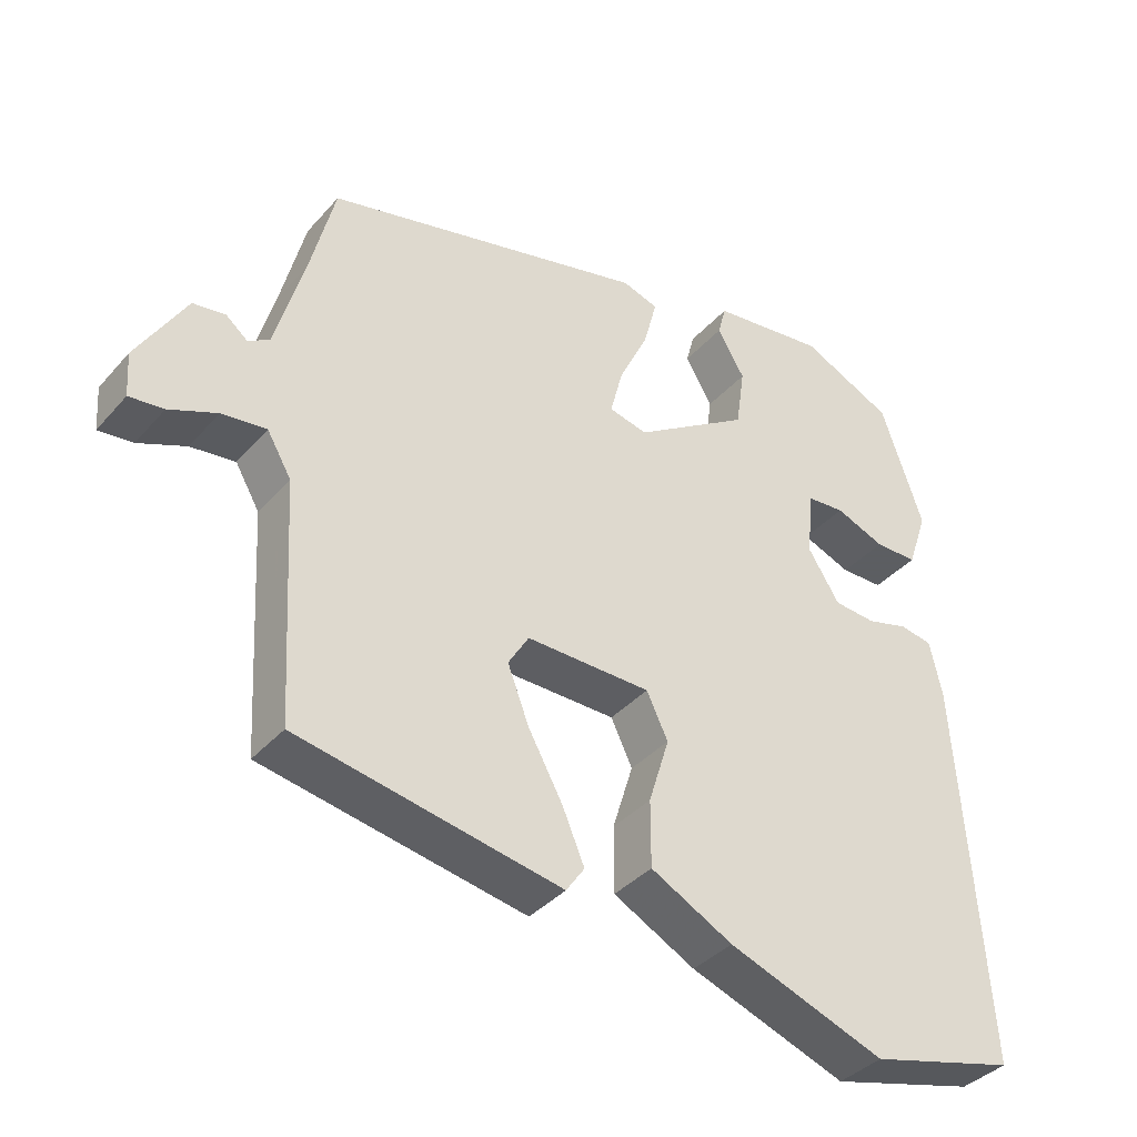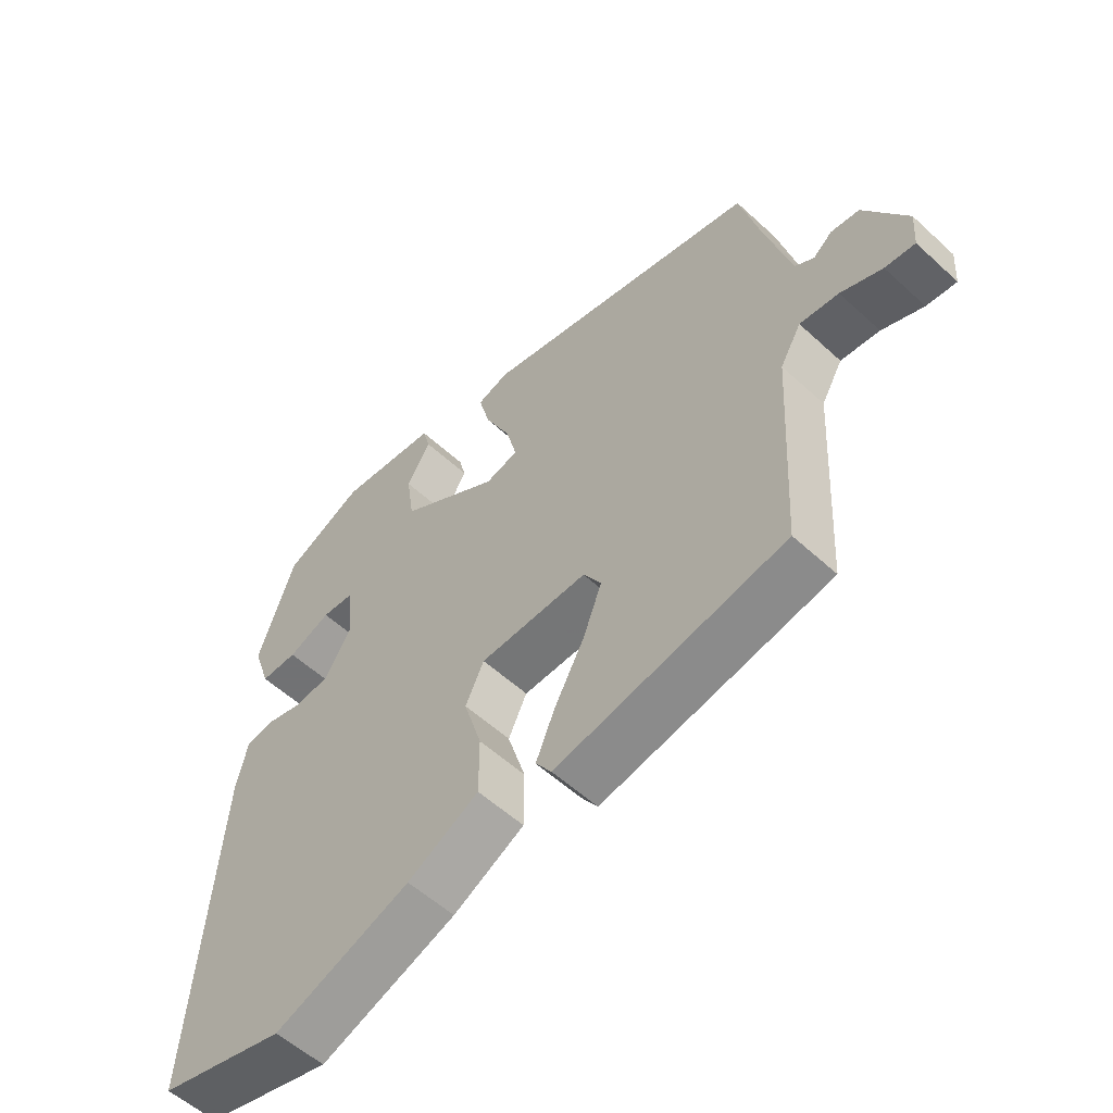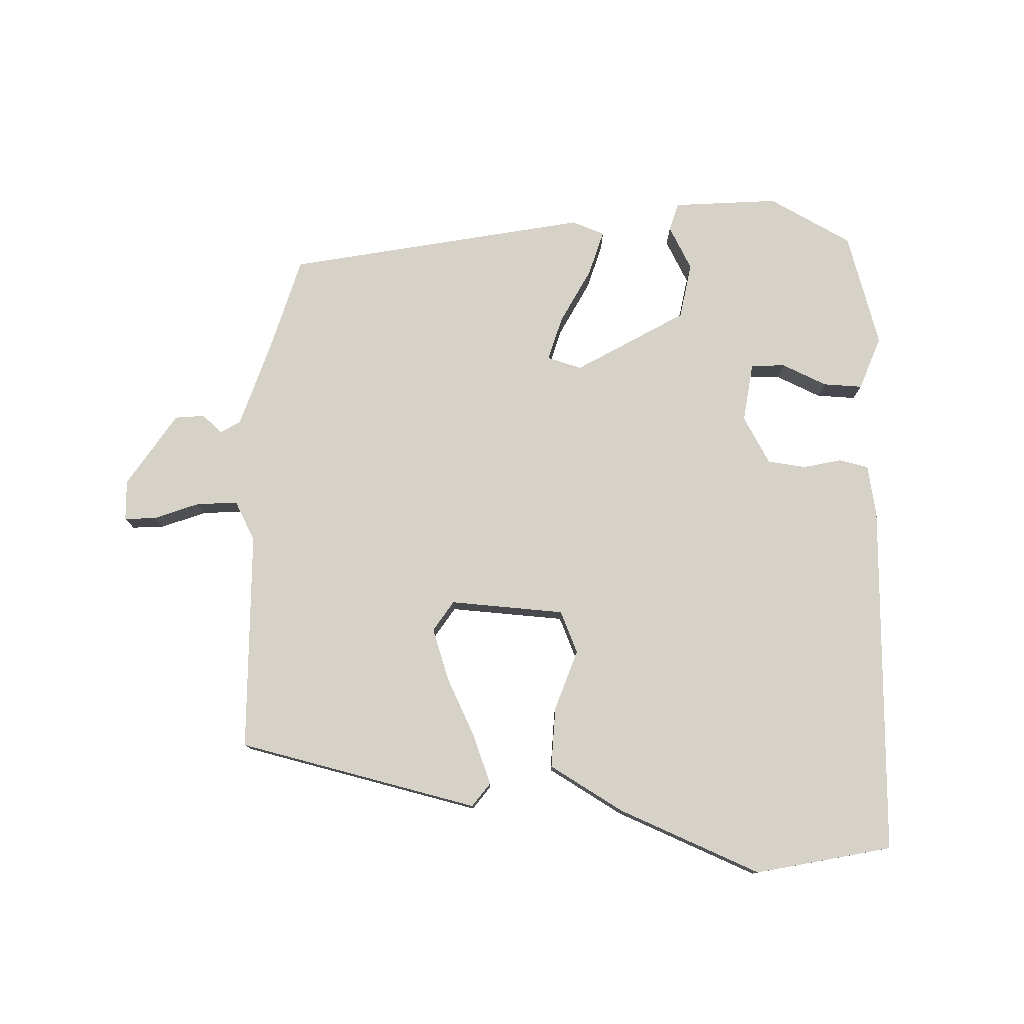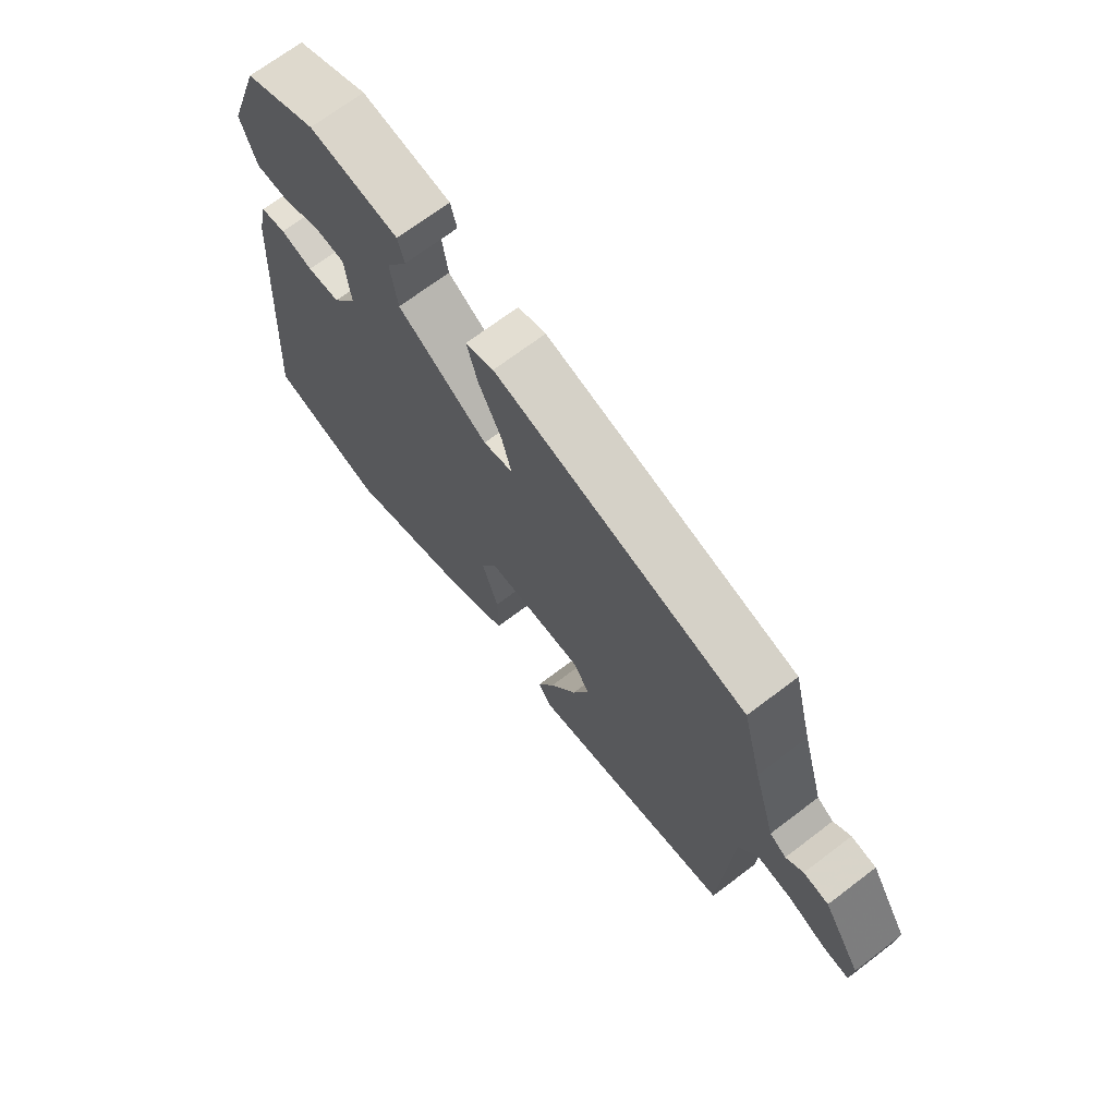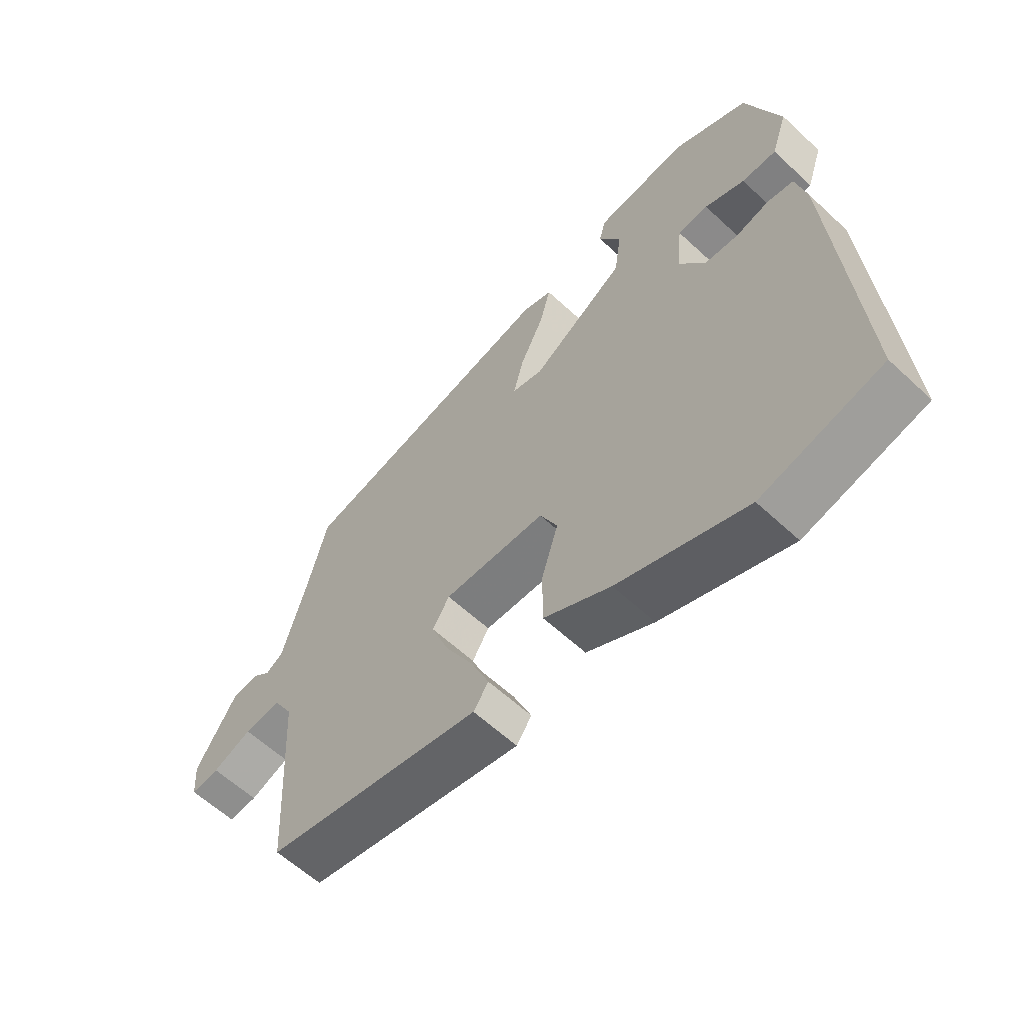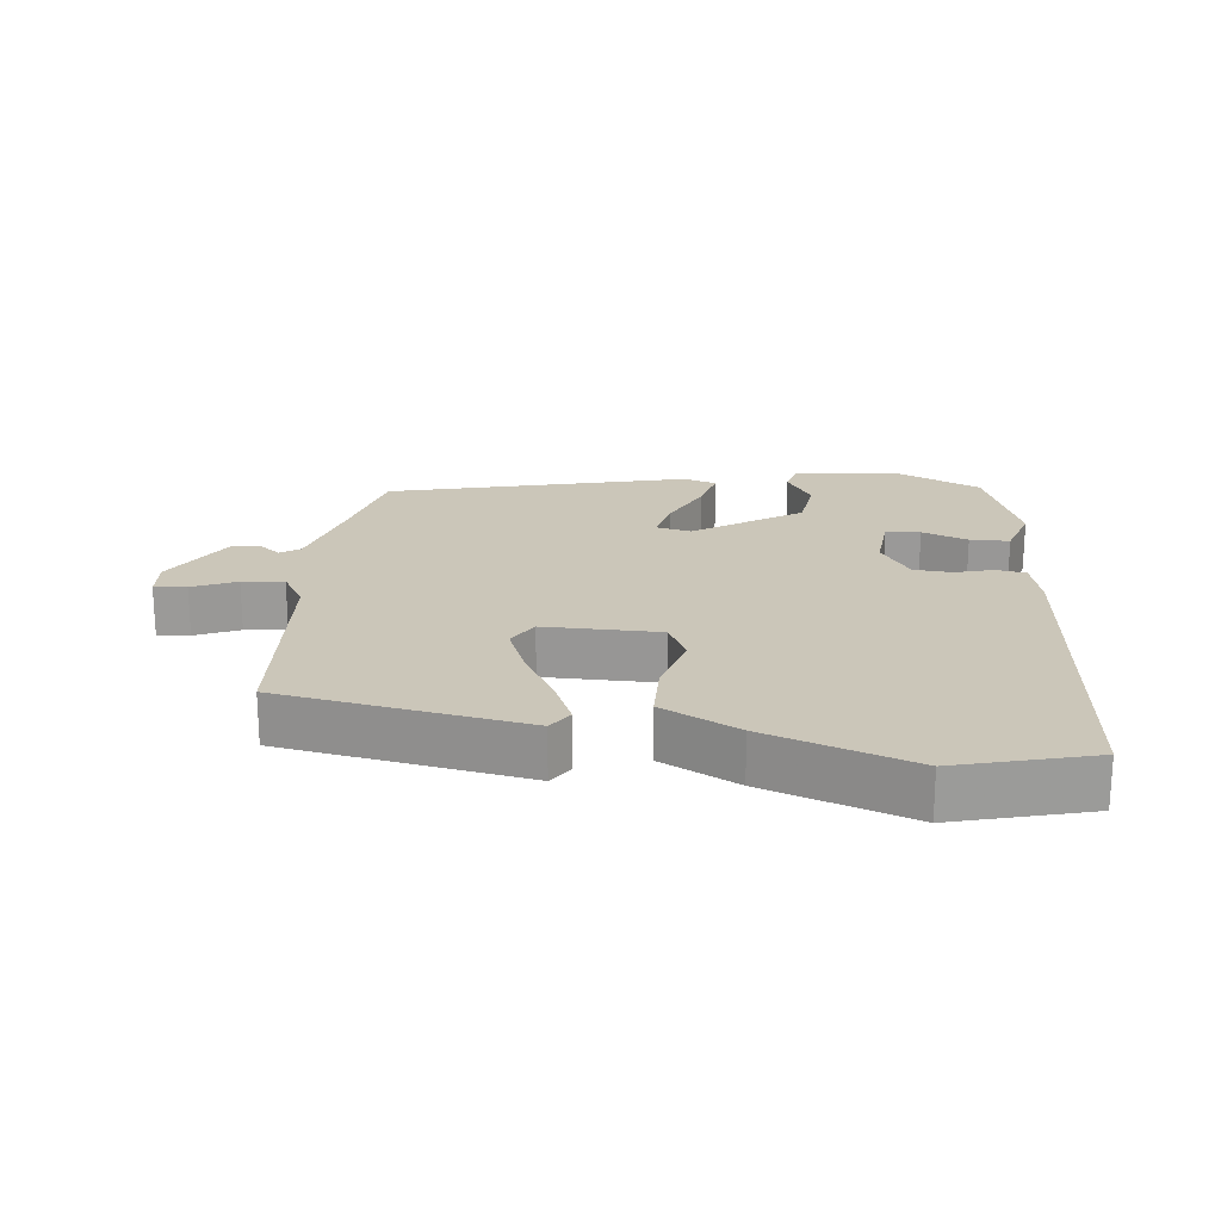
<metadata>
{"format":"obj","ext":"obj","renderer":"f3d","projection":"perspective","resolution":1024,"background":"white","views":[{"elev":-37.4,"azim":144.2,"up":"+Z"},{"elev":-55.6,"azim":46.0,"up":"+Z"},{"elev":78.3,"azim":-176.0,"up":"+Y"},{"elev":69.6,"azim":52.7,"up":"+Z"},{"elev":-60.1,"azim":-133.6,"up":"+Z"},{"elev":20.8,"azim":-174.6,"up":"+Y"}]}
</metadata>
<code>
v -0.409 0.07 0.478
v -0.284 0.07 0.538
v -0.129 0.07 0.52
v -0.118 0.07 0.478
v -0.155 0.07 0.415
v -0.143 0.07 0.332
v 0.014 0.07 0.232
v 0.066 0.07 0.245
v 0.049 0.07 0.311
v 0.009 0.07 0.394
v -0.009 0.07 0.462
v 0.04 0.07 0.478
v 0.48 0.07 0.375
v 0.514 0.07 0.241
v 0.553 0.07 0.104
v 0.582 0.07 0.085
v 0.612 0.07 0.11
v 0.656 0.07 0.104
v 0.723 0.07 -0.007
v 0.719 0.07 -0.067
v 0.672 0.07 -0.062
v 0.607 0.07 -0.035
v 0.546 0.07 -0.028
v 0.513 0.07 -0.085
v 0.495 0.07 -0.41
v 0.136 0.07 -0.479
v 0.111 0.07 -0.443
v 0.141 0.07 -0.372
v 0.188 0.07 -0.286
v 0.217 0.07 -0.21
v 0.189 0.07 -0.164
v 0.019 0.07 -0.168
v -0.01 0.07 -0.229
v 0.018 0.07 -0.32
v 0.018 0.07 -0.41
v -0.094 0.07 -0.47
v -0.308 0.07 -0.549
v -0.508 0.07 -0.498
v -0.471 0.07 0.025
v -0.454 0.07 0.1
v -0.41 0.07 0.108
v -0.354 0.07 0.093
v -0.297 0.07 0.098
v -0.254 0.07 0.166
v -0.263 0.07 0.255
v -0.314 0.07 0.259
v -0.381 0.07 0.232
v -0.439 0.07 0.232
v -0.466 0.07 0.312
v -0.409 0 0.478
v -0.284 0 0.538
v -0.129 0 0.52
v -0.118 0 0.478
v -0.155 0 0.415
v -0.143 0 0.332
v 0.014 0 0.232
v 0.066 0 0.245
v 0.049 0 0.311
v 0.009 0 0.394
v -0.009 0 0.462
v 0.04 0 0.478
v 0.48 0 0.375
v 0.514 0 0.241
v 0.553 0 0.104
v 0.582 0 0.085
v 0.612 0 0.11
v 0.656 0 0.104
v 0.723 0 -0.007
v 0.719 0 -0.067
v 0.672 0 -0.062
v 0.607 0 -0.035
v 0.546 0 -0.028
v 0.513 0 -0.085
v 0.495 0 -0.41
v 0.136 0 -0.479
v 0.111 0 -0.443
v 0.141 0 -0.372
v 0.188 0 -0.286
v 0.217 0 -0.21
v 0.189 0 -0.164
v 0.019 0 -0.168
v -0.01 0 -0.229
v 0.018 0 -0.32
v 0.018 0 -0.41
v -0.094 0 -0.47
v -0.308 0 -0.549
v -0.508 0 -0.498
v -0.471 0 0.025
v -0.454 0 0.1
v -0.41 0 0.108
v -0.354 0 0.093
v -0.297 0 0.098
v -0.254 0 0.166
v -0.263 0 0.255
v -0.314 0 0.259
v -0.381 0 0.232
v -0.439 0 0.232
v -0.466 0 0.312
f 3 4 5
f 2 3 5
f 1 2 5
f 49 1 5
f 48 49 5
f 47 48 5
f 46 47 5
f 45 46 5 6
f 44 45 6 7
f 43 44 7
f 40 41 42
f 39 40 42
f 38 39 42
f 37 38 42
f 36 37 42
f 35 36 42
f 34 35 42
f 33 34 42
f 32 33 42 43
f 43 7 8
f 32 43 8
f 31 32 8
f 27 28 29
f 26 27 29
f 25 26 29
f 24 25 29
f 23 24 29 30
f 20 21 22
f 19 20 22
f 18 19 22
f 17 18 22
f 16 17 22
f 15 16 22 23
f 31 8 9
f 30 31 9
f 23 30 9
f 15 23 9
f 14 15 9
f 12 13 14
f 11 12 14
f 10 11 14
f 9 10 14
f 54 53 52
f 54 52 51
f 54 51 50
f 54 50 98
f 54 98 97
f 54 97 96
f 54 96 95
f 55 54 95 94
f 56 55 94 93
f 56 93 92
f 91 90 89
f 91 89 88
f 91 88 87
f 91 87 86
f 91 86 85
f 91 85 84
f 91 84 83
f 91 83 82
f 92 91 82 81
f 57 56 92
f 57 92 81
f 57 81 80
f 78 77 76
f 78 76 75
f 78 75 74
f 78 74 73
f 79 78 73 72
f 71 70 69
f 71 69 68
f 71 68 67
f 71 67 66
f 71 66 65
f 72 71 65 64
f 58 57 80
f 58 80 79
f 58 79 72
f 58 72 64
f 58 64 63
f 63 62 61
f 63 61 60
f 63 60 59
f 63 59 58
f 1 50 51 2
f 2 51 52 3
f 3 52 53 4
f 4 53 54 5
f 5 54 55 6
f 6 55 56 7
f 7 56 57 8
f 8 57 58 9
f 9 58 59 10
f 10 59 60 11
f 11 60 61 12
f 12 61 62 13
f 13 62 63 14
f 14 63 64 15
f 15 64 65 16
f 16 65 66 17
f 17 66 67 18
f 18 67 68 19
f 19 68 69 20
f 20 69 70 21
f 21 70 71 22
f 22 71 72 23
f 23 72 73 24
f 24 73 74 25
f 25 74 75 26
f 26 75 76 27
f 27 76 77 28
f 28 77 78 29
f 29 78 79 30
f 30 79 80 31
f 31 80 81 32
f 32 81 82 33
f 33 82 83 34
f 34 83 84 35
f 35 84 85 36
f 36 85 86 37
f 37 86 87 38
f 38 87 88 39
f 39 88 89 40
f 40 89 90 41
f 41 90 91 42
f 42 91 92 43
f 43 92 93 44
f 44 93 94 45
f 45 94 95 46
f 46 95 96 47
f 47 96 97 48
f 48 97 98 49
f 49 98 50 1

</code>
